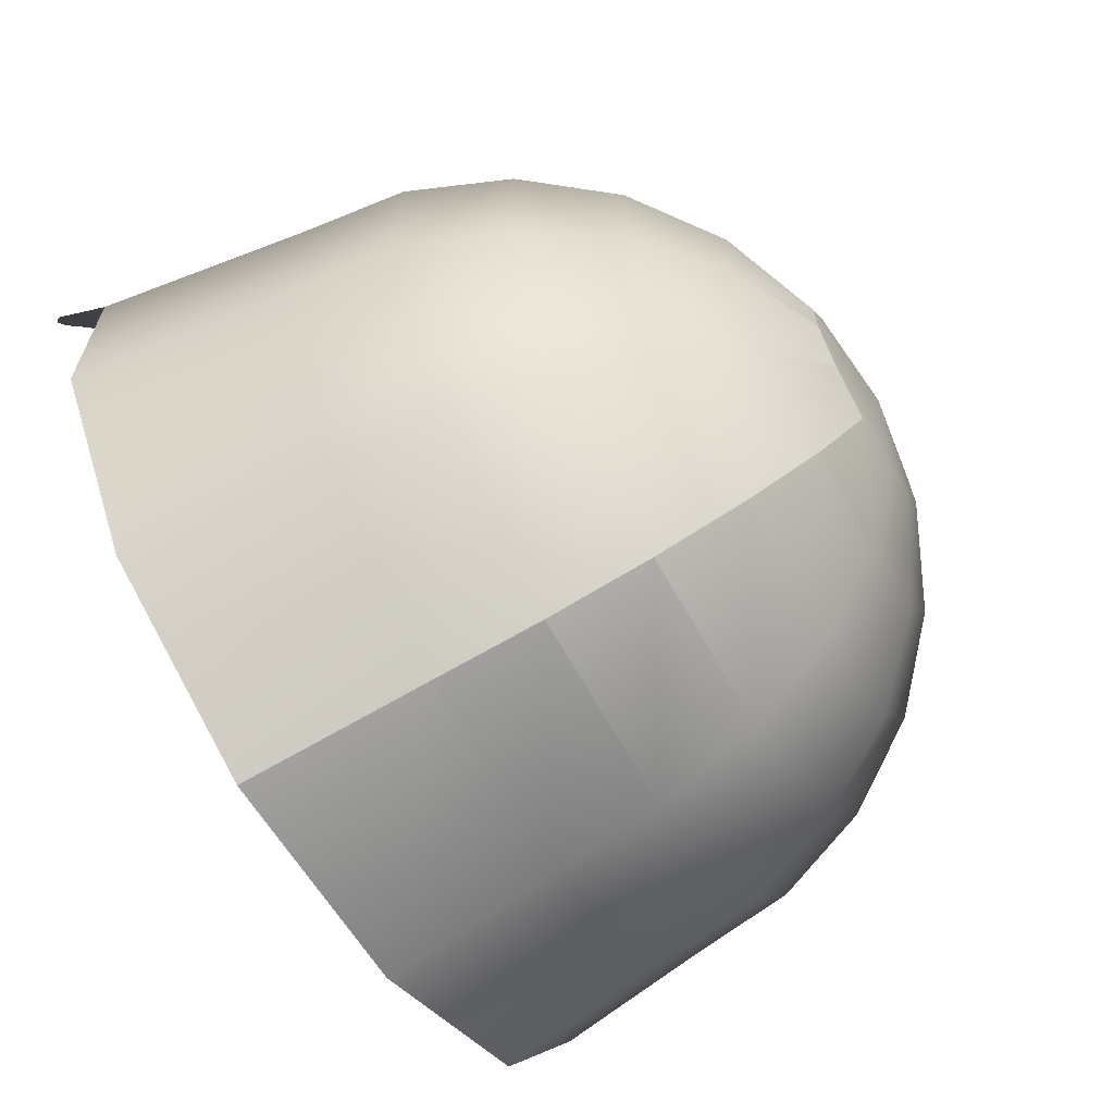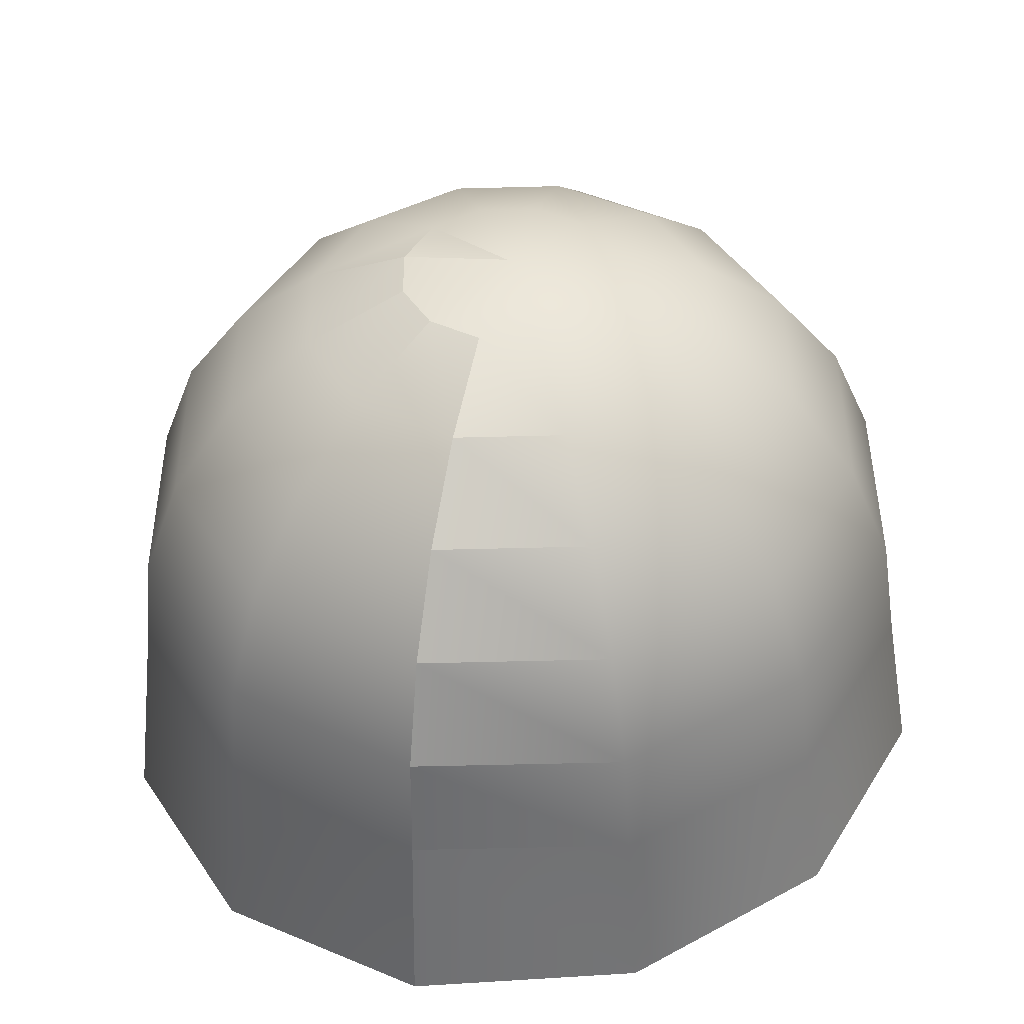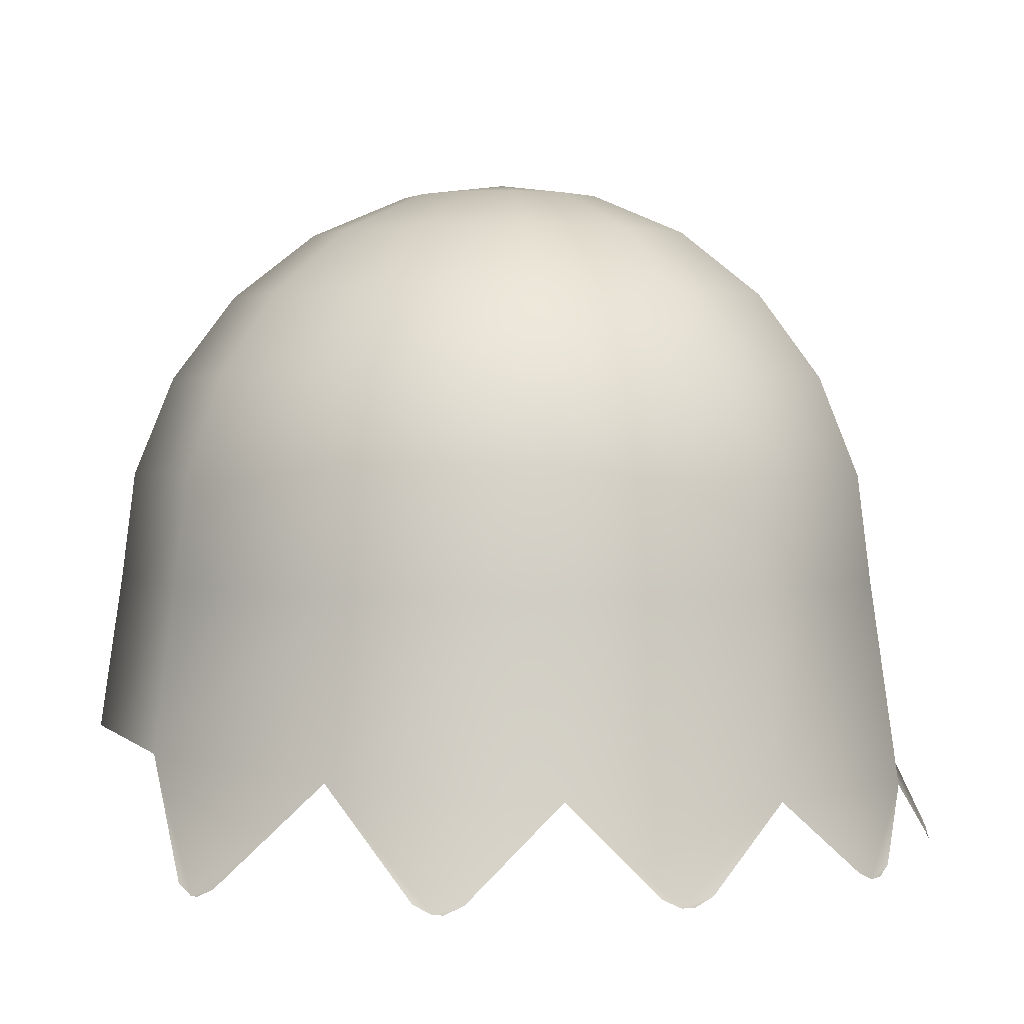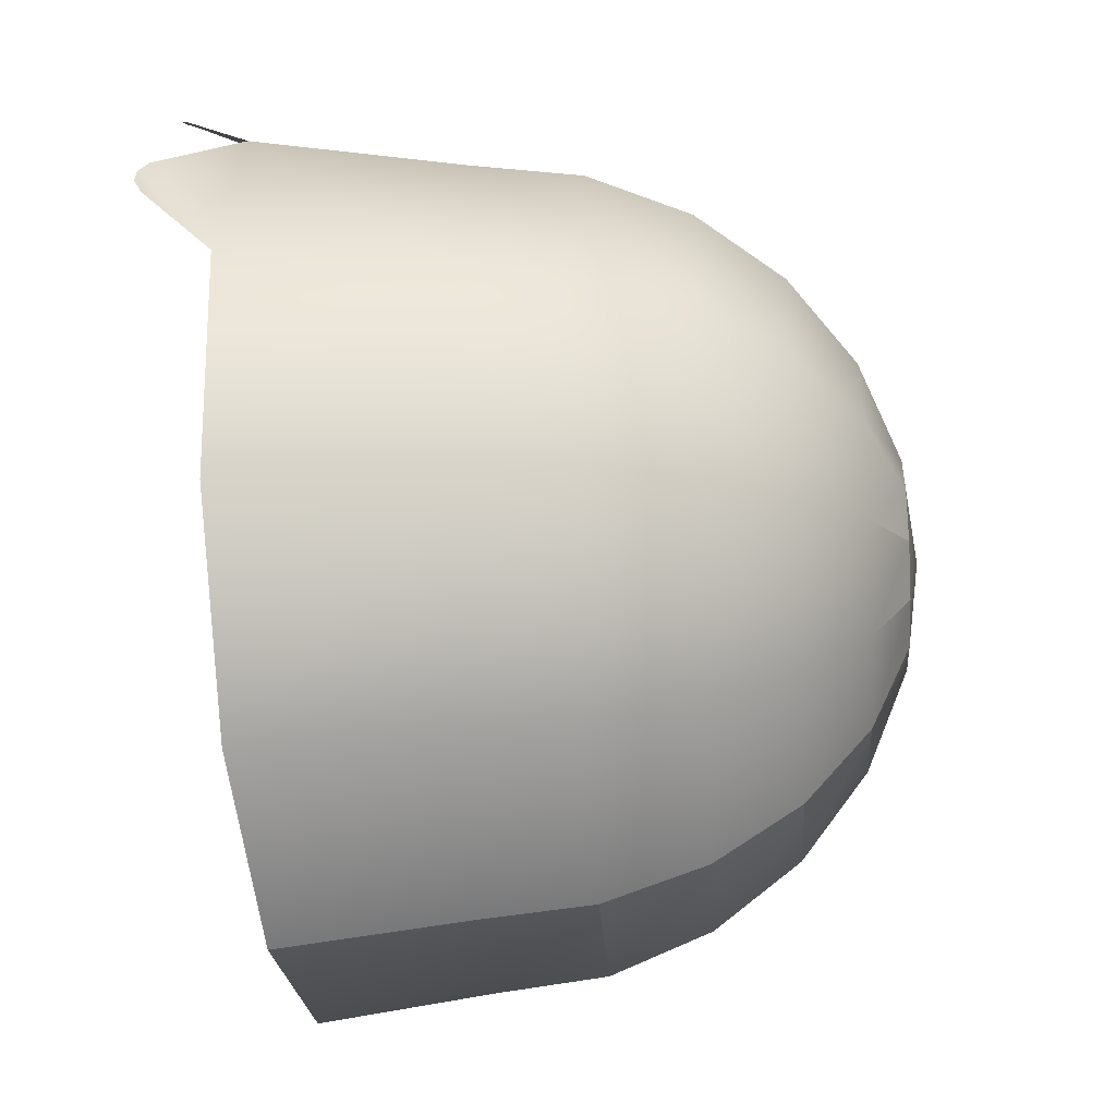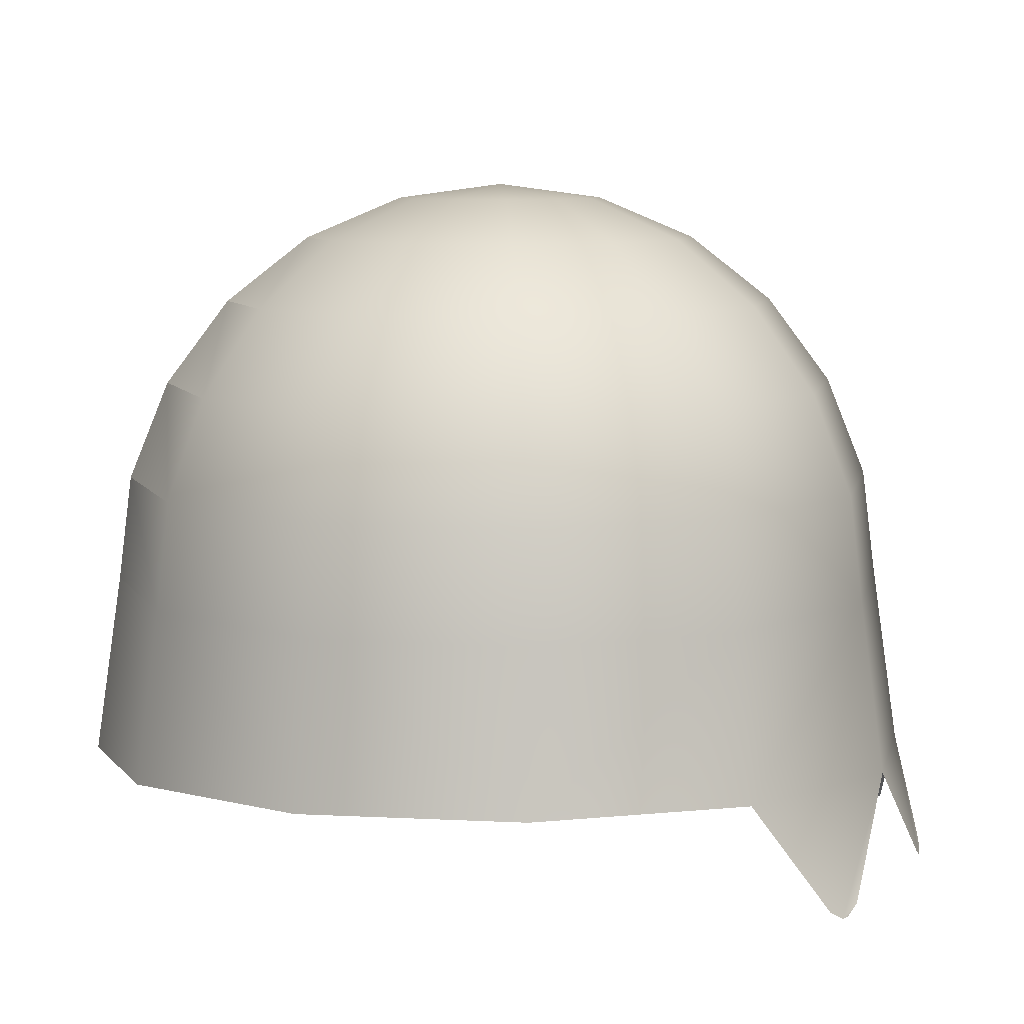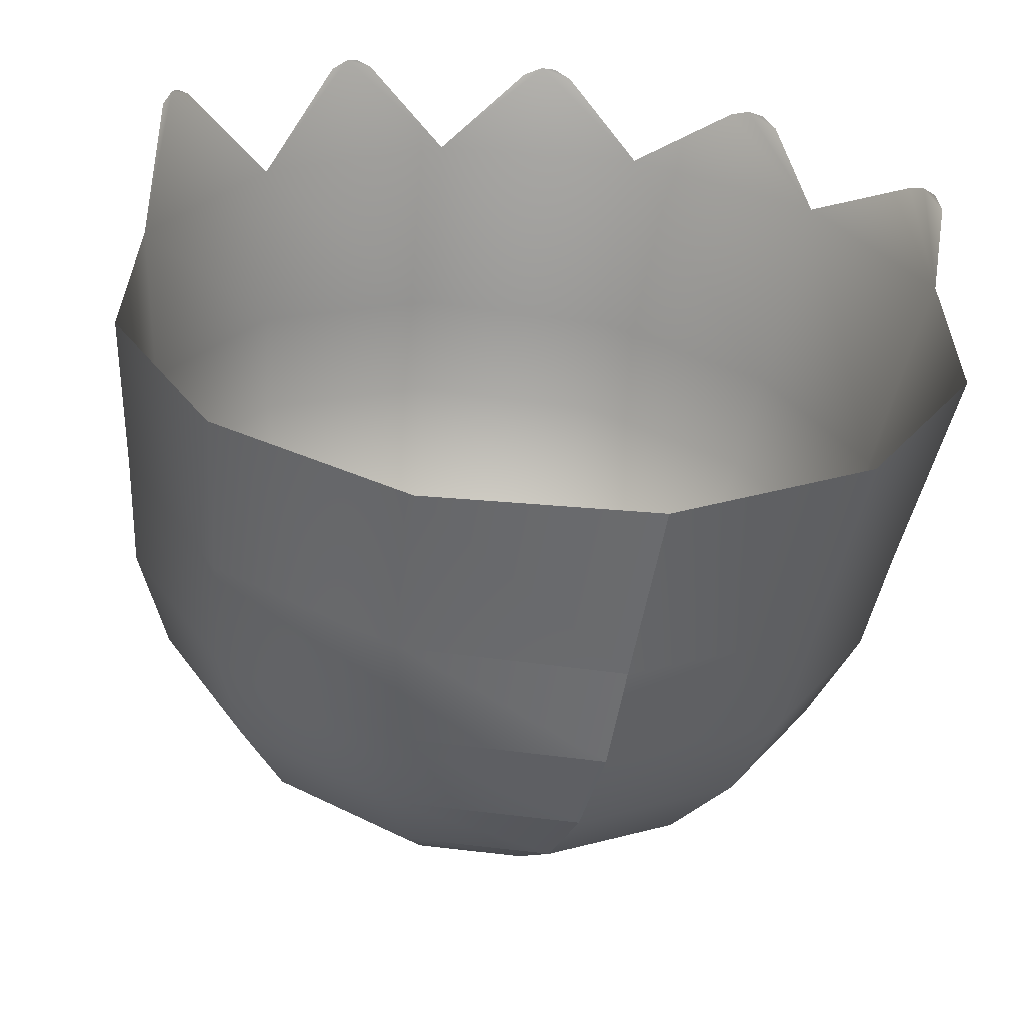
<metadata>
{"format":"obj","ext":"obj","renderer":"f3d","projection":"perspective","resolution":1024,"background":"white","views":[{"elev":-67.9,"azim":119.6,"up":"+Z"},{"elev":-46.8,"azim":-178.4,"up":"+Z"},{"elev":2.1,"azim":-22.6,"up":"+Y"},{"elev":-27.0,"azim":93.6,"up":"+Z"},{"elev":8.2,"azim":-108.5,"up":"+Y"},{"elev":-61.5,"azim":-7.6,"up":"+Z"}]}
</metadata>
<code>
o Capsule007
v 0.04056 4.866 0.1973
v 0.6998 4.774 0.3717
v 0.6987 4.774 0.01874
v 0.5213 4.774 -0.2864
v 0.215 4.774 -0.4619
v -0.138 4.774 -0.4609
v -0.4431 4.774 -0.2834
v -0.6187 4.774 0.02283
v -0.6176 4.774 0.3758
v -0.4401 4.774 0.681
v -0.1339 4.774 0.8565
v 0.2191 4.774 0.8554
v 0.5242 4.774 0.678
v 1.312 4.505 -0.1476
v 1.314 4.505 0.5343
v 0.9692 4.505 -0.7371
v 0.3776 4.505 -1.076
v -0.3043 4.505 -1.074
v -0.8938 4.505 -0.7313
v -1.233 4.505 -0.1397
v -1.231 4.505 0.5422
v -0.8881 4.505 1.132
v -0.2964 4.505 1.471
v 0.3855 4.505 1.469
v 0.975 4.505 1.126
v 1.839 4.077 -0.2905
v 1.842 4.077 0.6739
v 1.354 4.077 -1.124
v 0.5172 4.077 -1.604
v -0.4472 4.077 -1.601
v -1.281 4.077 -1.116
v -1.76 4.077 -0.2793
v -1.757 4.077 0.6851
v -1.273 4.077 1.519
v -0.436 4.077 1.998
v 0.5283 4.077 1.995
v 1.362 4.077 1.511
v 2.243 3.519 -0.4001
v 2.246 3.519 0.781
v 1.649 3.519 -1.421
v 0.6243 3.519 -2.009
v -0.5568 3.519 -2.005
v -1.578 3.519 -1.411
v -2.165 3.519 -0.3864
v -2.162 3.519 0.7947
v -1.568 3.519 1.816
v -0.5431 3.519 2.403
v 0.638 3.519 2.399
v 1.659 3.519 1.806
v 2.497 2.869 -0.469
v 2.501 2.869 0.8483
v 1.835 2.869 -1.608
v 0.6916 2.869 -2.263
v -0.6257 2.869 -2.259
v -1.765 2.869 -1.597
v -2.42 2.869 -0.4538
v -2.416 2.869 0.8636
v -1.753 2.869 2.002
v -0.6105 2.869 2.658
v 0.7069 2.869 2.653
v 1.846 2.869 1.991
v 2.582 2.171 -0.4922
v 2.587 2.171 0.871
v 1.897 2.171 -1.671
v 0.7143 2.171 -2.349
v -0.6489 2.171 -2.344
v -1.827 2.171 -1.659
v -2.505 2.171 -0.4764
v -2.501 2.171 0.8868
v -1.816 2.171 2.065
v -0.6331 2.171 2.743
v 0.7301 2.171 2.739
v 1.909 2.171 2.054
v 2.774 0.8283 -0.5443
v 2.031 0.8901 -1.805
v 0.7596 0.974 -2.52
v -0.6921 1.057 -2.504
v -1.938 1.118 -1.769
v -2.653 1.14 -0.5155
v -2.652 1.118 0.9277
v -1.932 1.057 2.182
v -0.6785 0.974 2.915
v 0.7798 0.8901 2.922
v 2.05 0.8283 2.194
v 2.782 0.8055 0.9227
v 2.614 0.3722 1.657
v 2.692 0.3233 1.546
v 2.756 0.3233 1.435
v 2.801 0.3823 1.323
v 1.422 0.3776 2.764
v 1.539 0.3233 2.71
v 1.637 0.3233 2.653
v 1.738 0.3795 2.578
v -0.1209 0.3814 3.096
v 0.001927 0.3233 3.107
v 0.09407 0.3233 3.107
v 0.2203 0.3791 3.094
v -1.546 0.382 2.65
v -1.446 0.3233 2.722
v -1.386 0.3233 2.756
v -1.273 0.3819 2.805
v -2.643 0.3845 1.482
v -2.597 0.3233 1.589
v -2.569 0.3233 1.636
v -2.495 0.3813 1.734
v 0.04056 4.866 0.1973
v 0.6998 4.774 0.3717
v 0.6998 4.774 0.3717
v 0.6987 4.774 0.01874
v 0.6998 4.774 0.3717
v 0.6987 4.774 0.01874
v 0.5213 4.774 -0.2864
v 0.6987 4.774 0.01874
v 0.5213 4.774 -0.2864
v 0.215 4.774 -0.4619
v 0.5213 4.774 -0.2864
v 0.3776 4.505 -1.076
v 0.6998 4.774 0.3717
v 0.3776 4.505 -1.076
v 0.5172 4.077 -1.604
v 0.3776 4.505 -1.076
v 0.5172 4.077 -1.604
v 0.6243 3.519 -2.009
v 0.5172 4.077 -1.604
v 0.6243 3.519 -2.009
v 0.6916 2.869 -2.263
v 0.6243 3.519 -2.009
v 0.6916 2.869 -2.263
v 0.7143 2.171 -2.349
v 0.6916 2.869 -2.263
v 0.7143 2.171 -2.349
v 0.7596 0.974 -2.52
v 0.7143 2.171 -2.349
f 1 2 3
f 1 3 4
f 1 4 5
f 1 5 6
f 1 6 7
f 1 7 8
f 1 8 9
f 1 9 10
f 1 10 11
f 1 11 12
f 1 12 13
f 106 13 107
f 108 15 14
f 14 109 110
f 111 14 16
f 16 112 113
f 114 16 17
f 17 115 116
f 5 117 18
f 18 6 5
f 6 18 19
f 19 7 6
f 7 19 20
f 20 8 7
f 8 20 21
f 21 9 8
f 9 21 22
f 22 10 9
f 10 22 23
f 23 11 10
f 11 23 24
f 24 12 11
f 12 24 25
f 25 13 12
f 13 25 15
f 15 118 13
f 15 27 26
f 26 14 15
f 14 26 28
f 28 16 14
f 16 28 29
f 29 17 16
f 119 120 30
f 30 18 121
f 18 30 31
f 31 19 18
f 19 31 32
f 32 20 19
f 20 32 33
f 33 21 20
f 21 33 34
f 34 22 21
f 22 34 35
f 35 23 22
f 23 35 36
f 36 24 23
f 24 36 37
f 37 25 24
f 25 37 27
f 27 15 25
f 27 39 38
f 38 26 27
f 26 38 40
f 40 28 26
f 28 40 41
f 41 29 28
f 122 123 42
f 42 30 124
f 30 42 43
f 43 31 30
f 31 43 44
f 44 32 31
f 32 44 45
f 45 33 32
f 33 45 46
f 46 34 33
f 34 46 47
f 47 35 34
f 35 47 48
f 48 36 35
f 36 48 49
f 49 37 36
f 37 49 39
f 39 27 37
f 39 51 50
f 50 38 39
f 38 50 52
f 52 40 38
f 40 52 53
f 53 41 40
f 125 126 54
f 54 42 127
f 42 54 55
f 55 43 42
f 43 55 56
f 56 44 43
f 44 56 57
f 57 45 44
f 45 57 58
f 58 46 45
f 46 58 59
f 59 47 46
f 47 59 60
f 60 48 47
f 48 60 61
f 61 49 48
f 49 61 51
f 51 39 49
f 51 63 62
f 62 50 51
f 50 62 64
f 64 52 50
f 52 64 65
f 65 53 52
f 128 129 66
f 66 54 130
f 54 66 67
f 67 55 54
f 55 67 68
f 68 56 55
f 56 68 69
f 69 57 56
f 57 69 70
f 70 58 57
f 58 70 71
f 71 59 58
f 59 71 72
f 72 60 59
f 60 72 73
f 73 61 60
f 61 73 63
f 63 51 61
f 62 74 75
f 75 64 62
f 64 75 76
f 76 65 64
f 131 132 77
f 77 66 133
f 66 77 78
f 78 67 66
f 67 78 79
f 79 68 67
f 79 80 69
f 69 68 79
f 80 81 70
f 70 69 80
f 81 82 71
f 71 70 81
f 82 83 72
f 72 71 82
f 83 84 73
f 73 72 83
f 84 85 63
f 63 73 84
f 86 87 85
f 85 84 86
f 87 88 89
f 89 85 87
f 90 91 84
f 84 83 90
f 91 92 93
f 93 84 91
f 82 94 95
f 95 83 82
f 95 96 97
f 97 83 95
f 81 98 99
f 99 82 81
f 99 100 101
f 101 82 99
f 80 102 103
f 103 81 80
f 103 104 105
f 105 81 103
f 74 62 63
f 63 85 74

</code>
